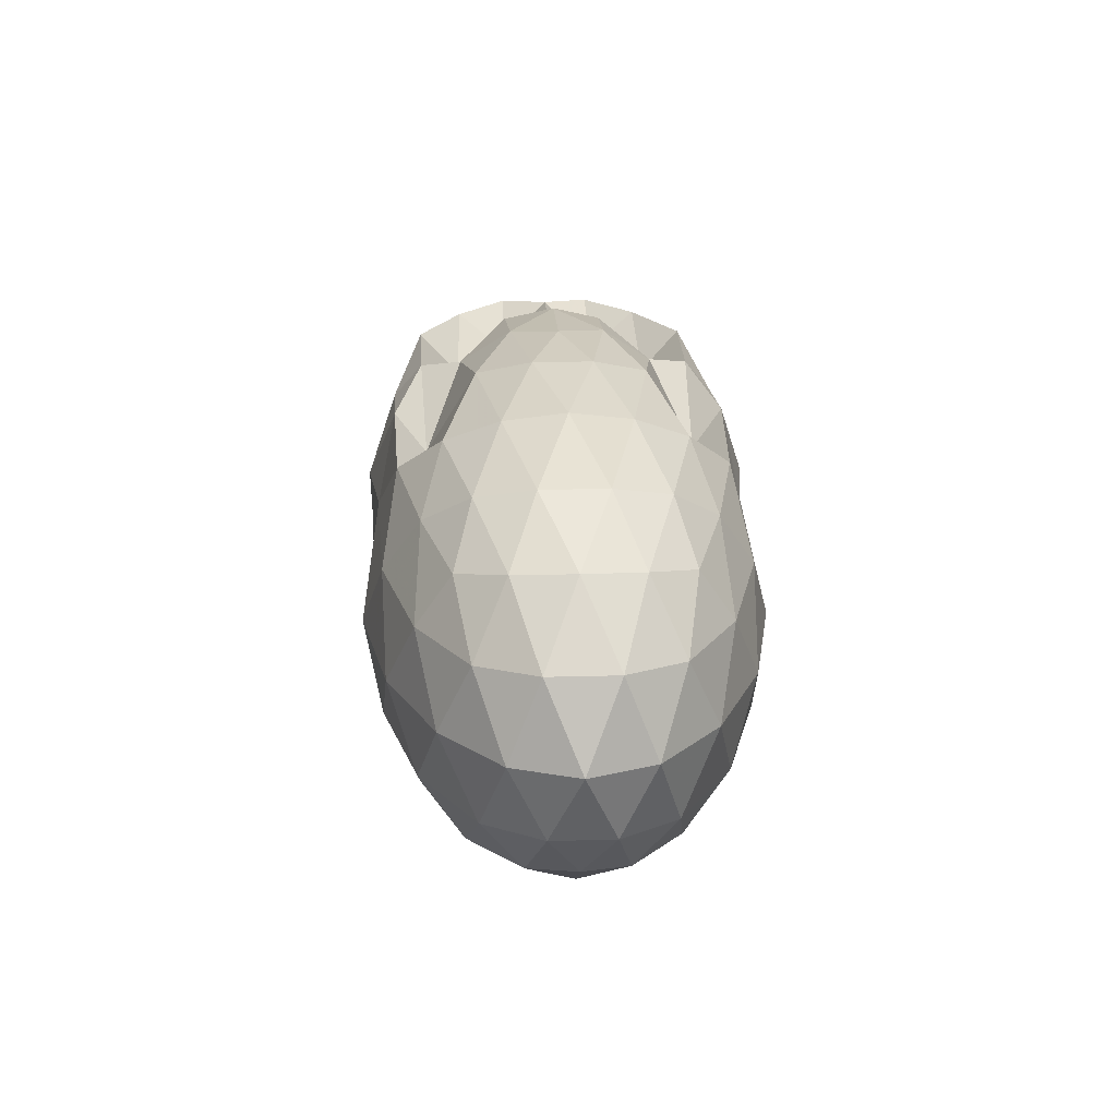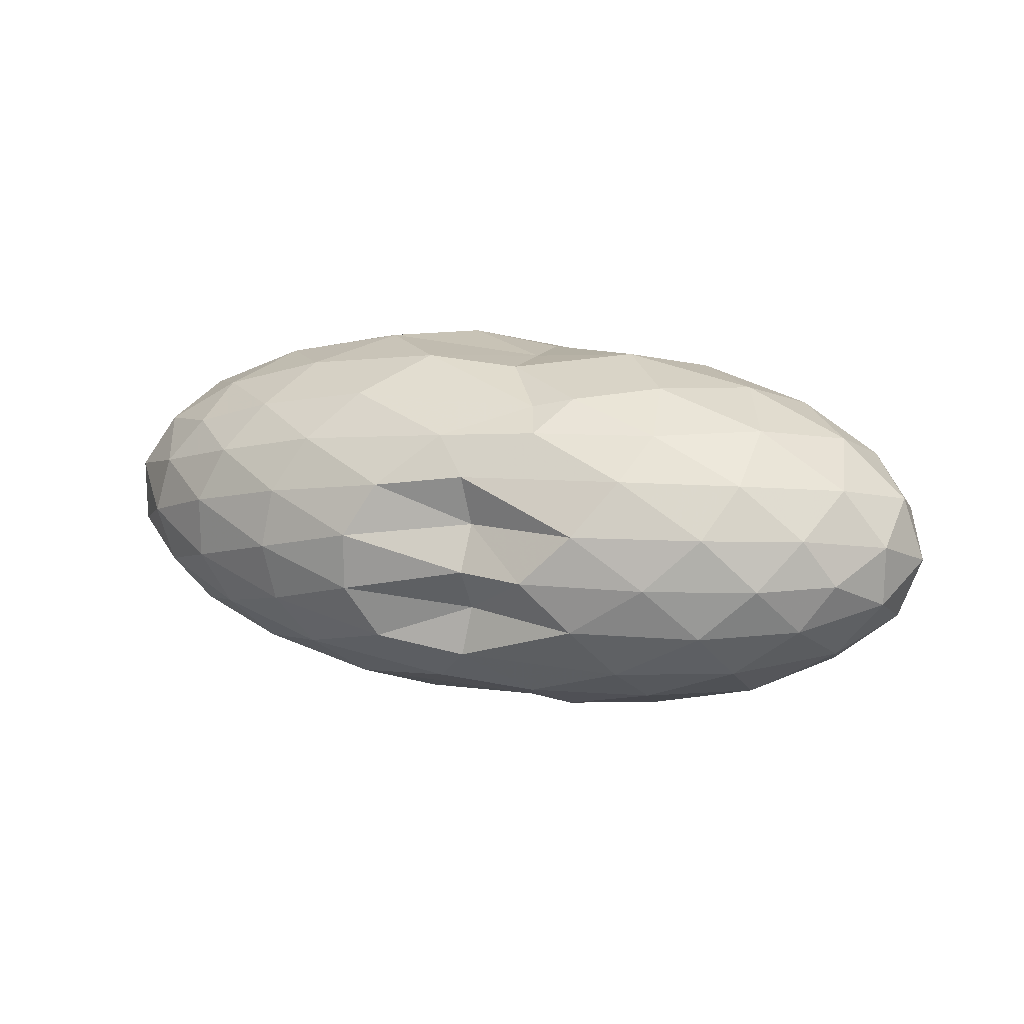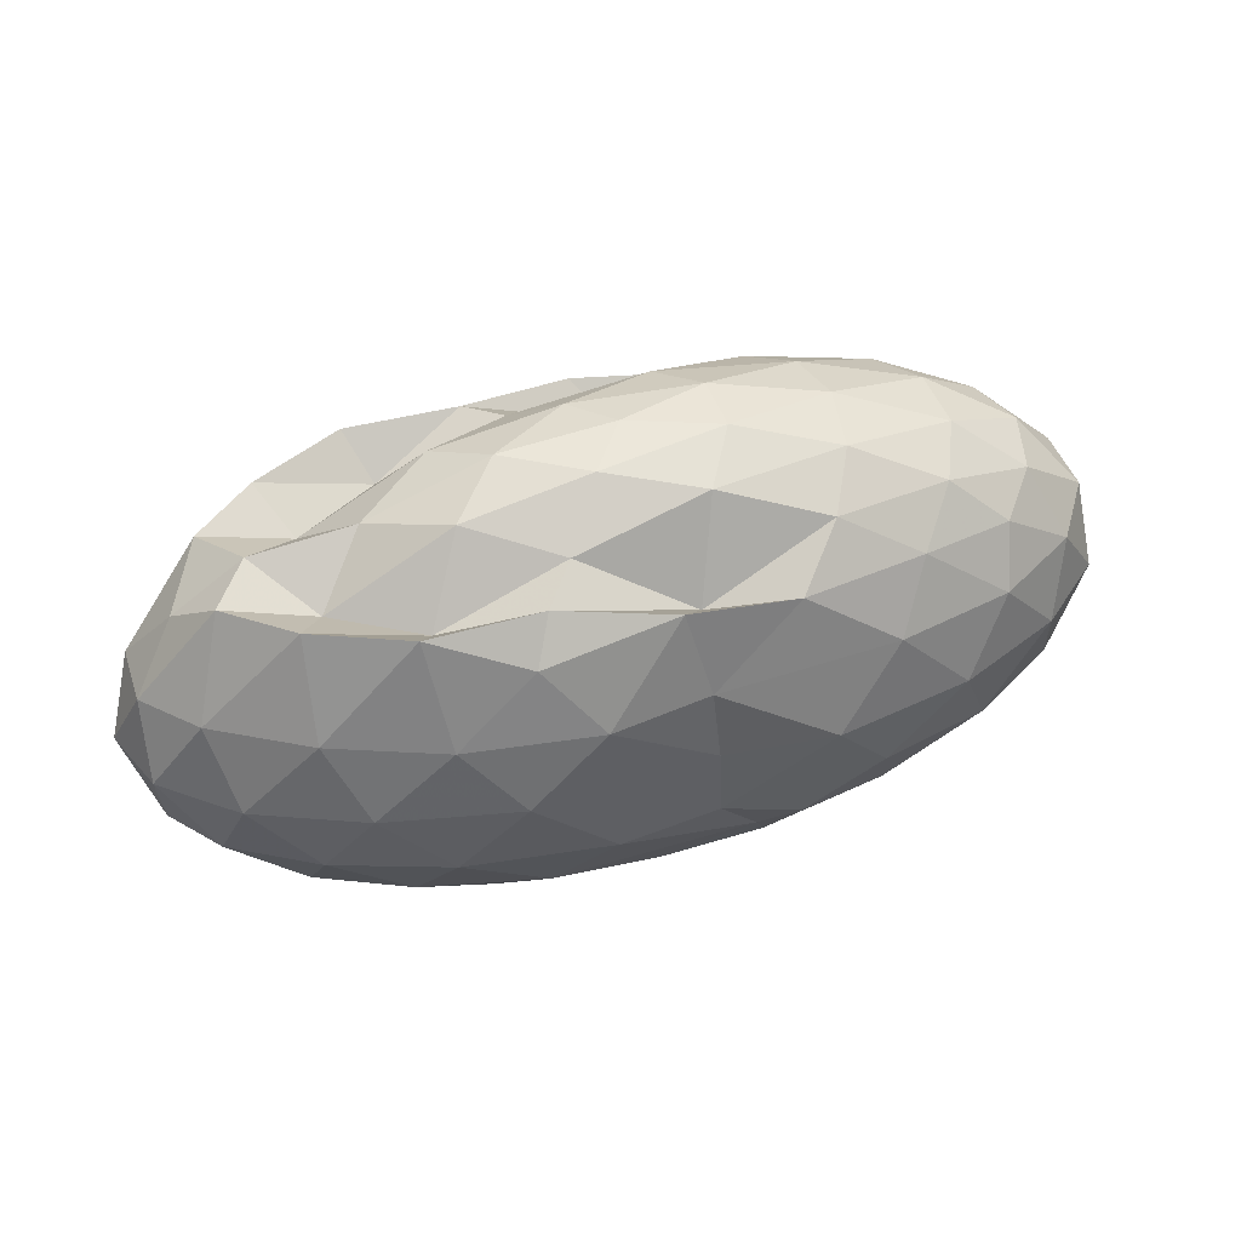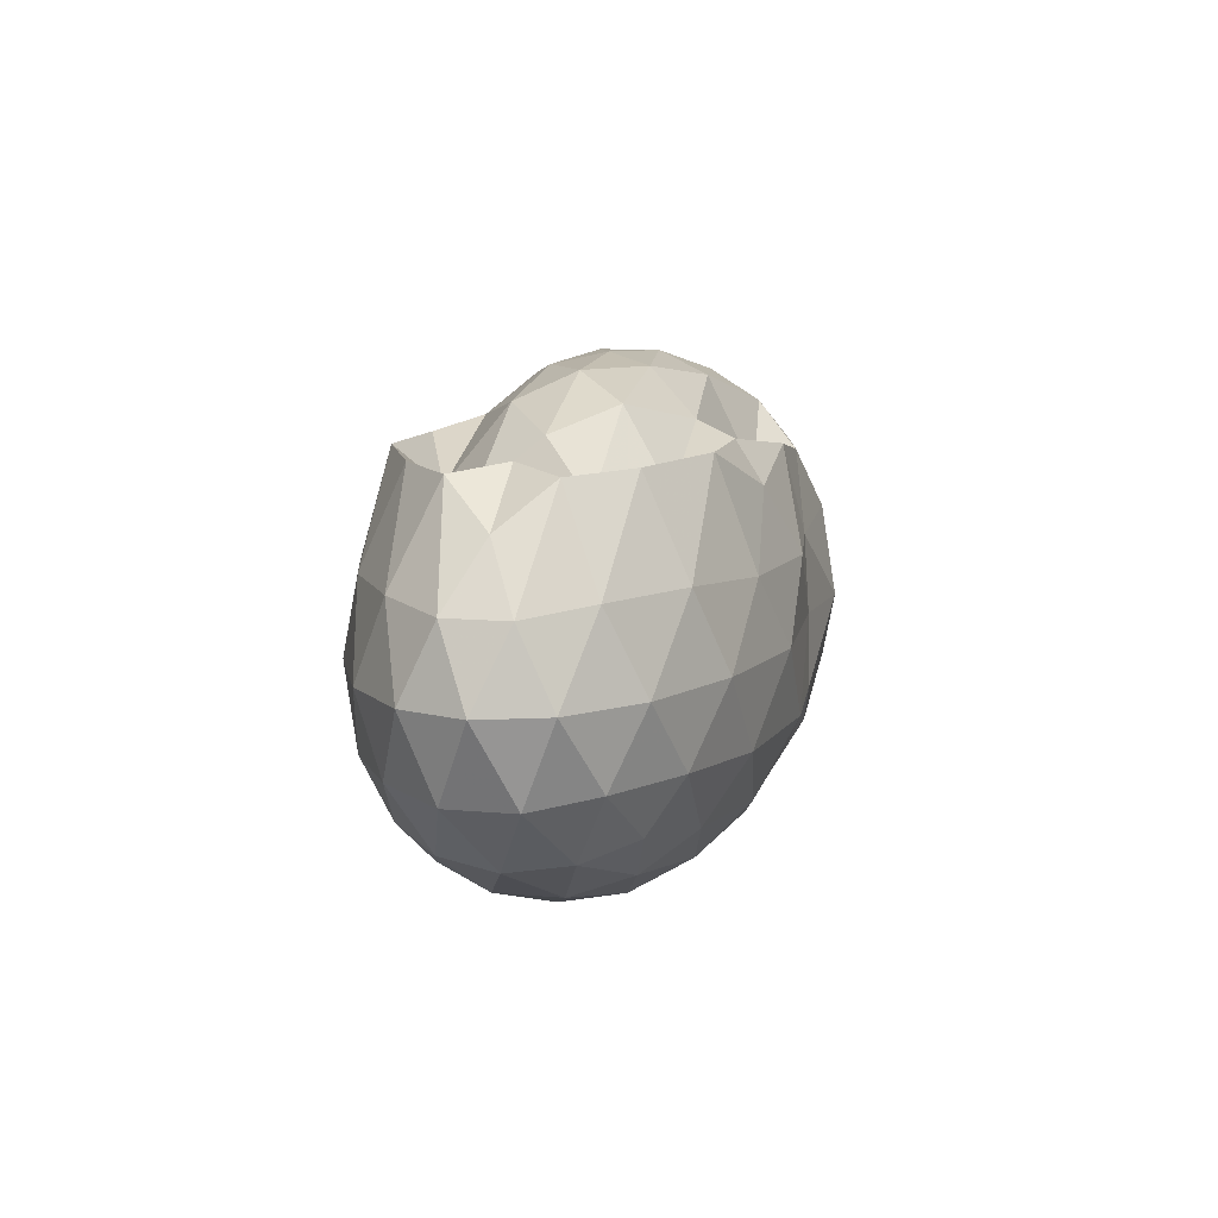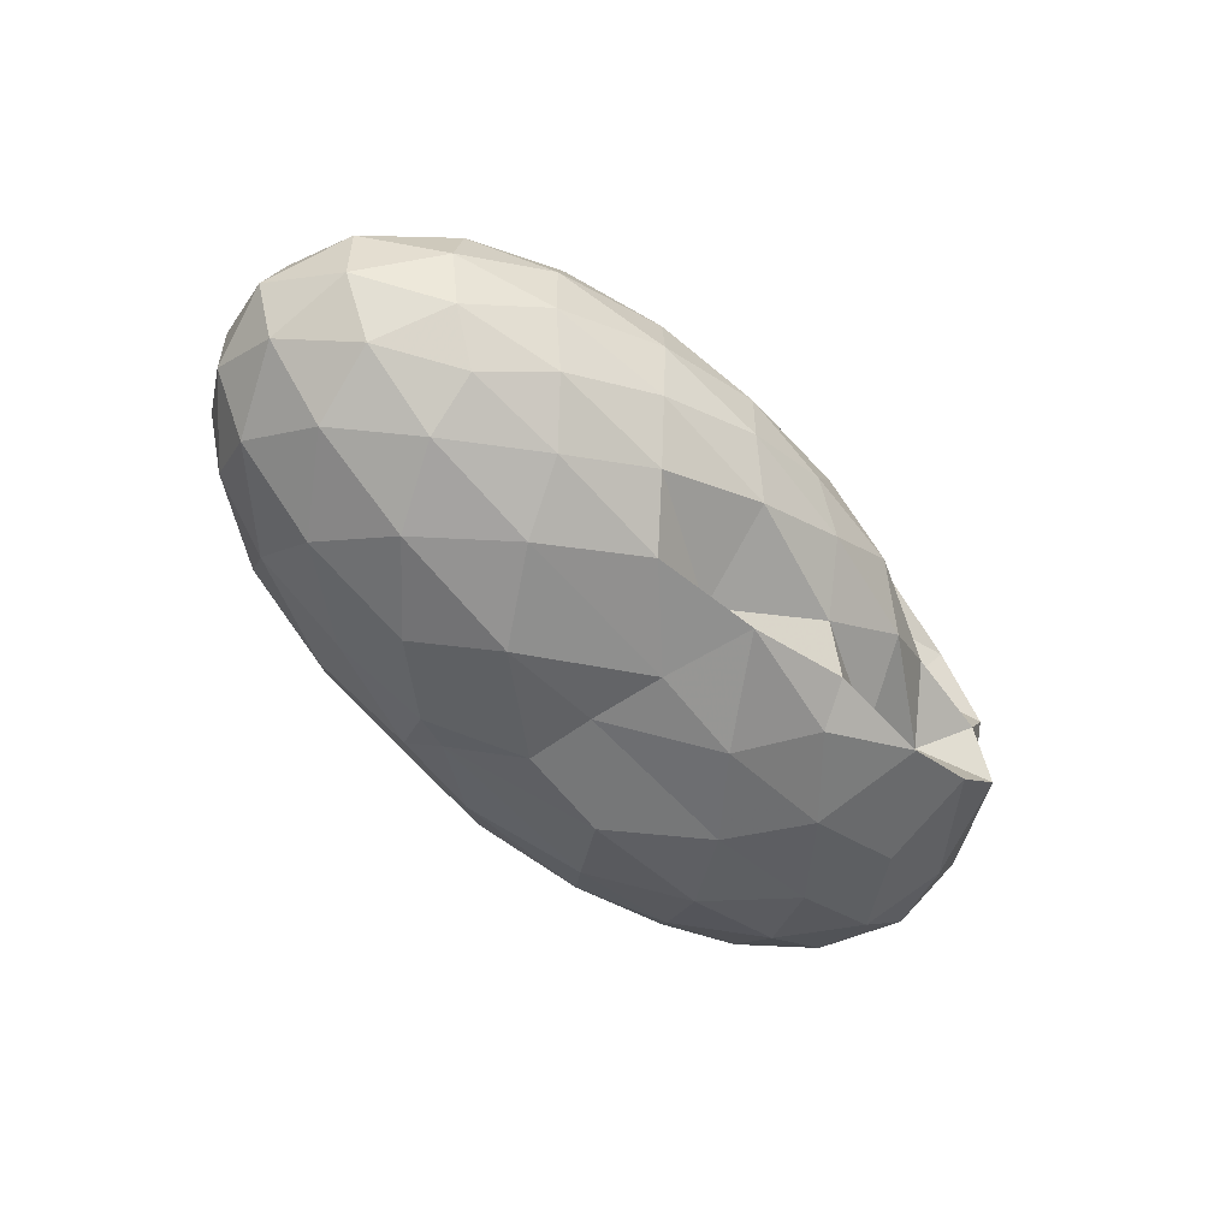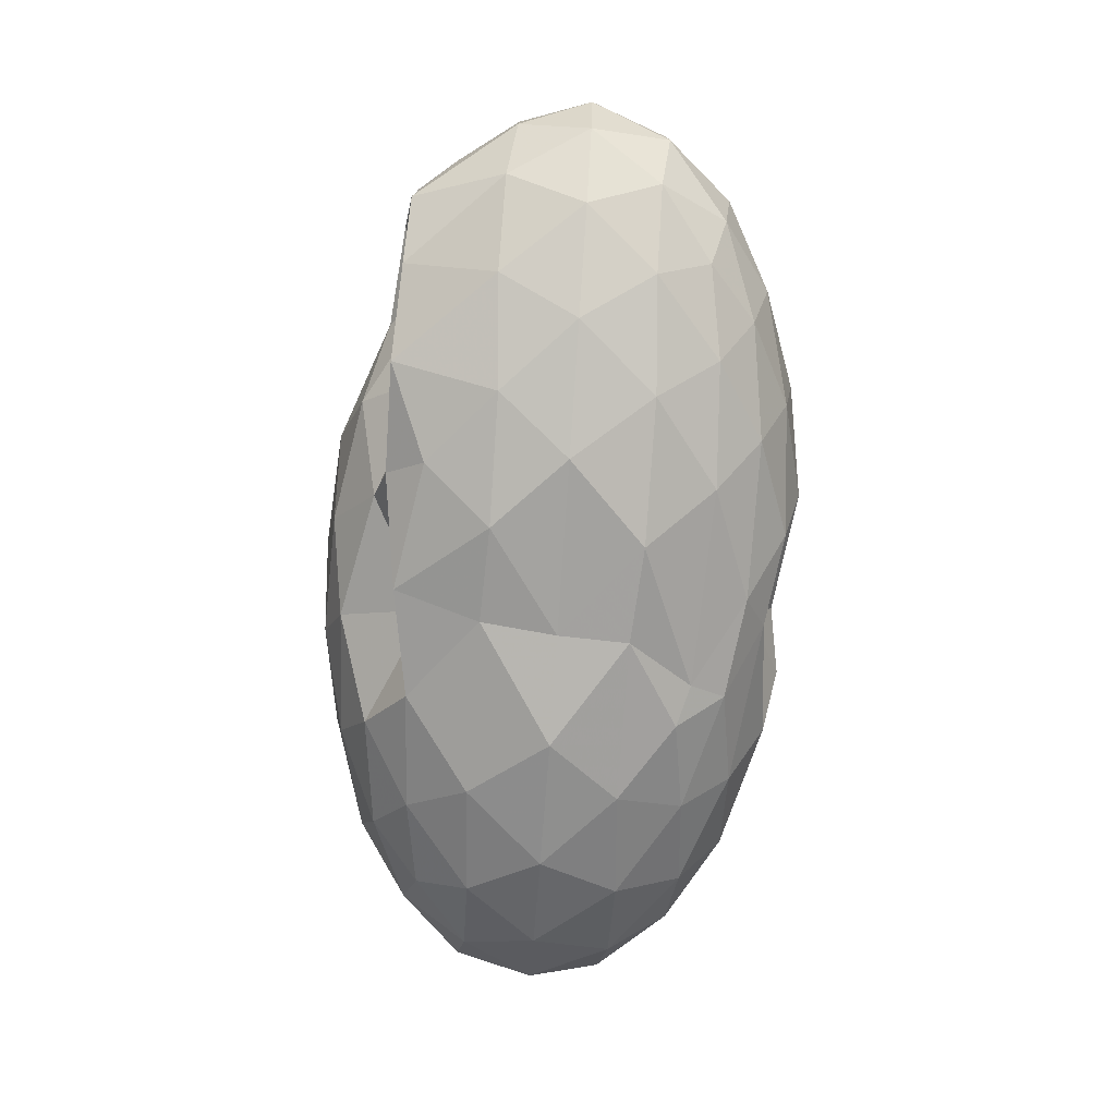
<metadata>
{"format":"obj","ext":"obj","renderer":"f3d","projection":"perspective","resolution":1024,"background":"white","views":[{"elev":22.6,"azim":-92.7,"up":"+Z"},{"elev":16.1,"azim":-157.4,"up":"+Y"},{"elev":45.0,"azim":161.9,"up":"+Z"},{"elev":10.4,"azim":103.1,"up":"+Z"},{"elev":-53.6,"azim":-49.4,"up":"+Y"},{"elev":-76.1,"azim":85.9,"up":"+Y"}]}
</metadata>
<code>
v -2.868 -0.0155 1.296
v -3.05 -0.01557 -0.8857
v -1.008 -0.01558 0.7768
v -1.17 0.2027 0.9667
v -1.451 0.4364 0.9757
v -1.867 0.6327 0.992
v -2.29 0.7574 0.8131
v -2.888 0.74 0.9186
v -3.394 0.7207 0.8374
v -3.964 0.6106 0.8113
v -4.398 0.4784 0.7505
v -4.572 0.2596 0.8171
v -4.645 -0.01563 0.845
v -4.572 -0.2908 0.8171
v -4.398 -0.5097 0.7505
v -3.964 -0.6418 0.8112
v -3.394 -0.7523 0.8374
v -2.888 -0.7713 0.919
v -2.291 -0.7885 0.8128
v -1.867 -0.664 0.992
v -1.451 -0.4678 0.9756
v -1.17 -0.234 0.9669
v -0.8157 0.1245 0.5043
v -1.026 0.3867 0.5392
v -1.438 0.6334 0.5408
v -1.939 0.7979 0.5043
v -2.538 0.8812 0.5011
v -2.988 0.8235 0.5193
v -3.815 0.7838 0.5305
v -4.353 0.6391 0.5019
v -4.728 0.4097 0.5019
v -4.91 0.1401 0.5348
v -4.91 -0.1713 0.5348
v -4.728 -0.441 0.5019
v -4.353 -0.6704 0.5019
v -3.815 -0.8153 0.5309
v -2.988 -0.8552 0.5197
v -2.538 -0.9126 0.5011
v -1.939 -0.8293 0.5044
v -1.438 -0.6647 0.541
v -1.026 -0.4179 0.5391
v -0.8156 -0.1558 0.5044
v -0.8048 0.2811 0.172
v -1.116 0.548 0.1724
v -1.6 0.7576 0.1731
v -2.204 0.889 0.1718
v -3.021 0.8412 0.1671
v -3.528 0.8893 0.1655
v -4.151 0.7695 0.1669
v -4.634 0.5548 0.1669
v -4.944 0.2843 0.1669
v -5.051 -0.01563 0.1669
v -4.944 -0.3155 0.1669
v -4.634 -0.5861 0.1669
v -4.151 -0.8008 0.1669
v -3.528 -0.921 0.1657
v -3.021 -0.8722 0.1675
v -2.204 -0.9203 0.1719
v -1.6 -0.7889 0.1731
v -1.116 -0.5793 0.1725
v -0.8048 -0.3124 0.172
v -0.697 -0.01564 0.1716
v -1.022 0.4053 -0.1603
v -1.398 0.6311 -0.1591
v -1.918 0.7864 -0.1908
v -2.581 0.8765 -0.1908
v -3.033 0.8472 -0.1598
v -3.794 0.8005 -0.1631
v -4.314 0.6439 -0.201
v -4.726 0.392 -0.201
v -4.935 0.1262 -0.1682
v -4.935 -0.1574 -0.1682
v -4.726 -0.4233 -0.201
v -4.314 -0.6752 -0.201
v -3.794 -0.8317 -0.1631
v -3.032 -0.8782 -0.16
v -2.581 -0.9078 -0.1908
v -1.918 -0.8177 -0.1908
v -1.398 -0.6623 -0.1591
v -1.022 -0.4365 -0.1603
v -0.8379 -0.1698 -0.1937
v -0.8379 0.1386 -0.1937
v -1.352 0.4728 -0.4065
v -1.767 0.6111 -0.4712
v -2.329 0.7223 -0.4973
v -3.248 0.7276 -0.4624
v -3.437 0.768 -0.4067
v -3.867 0.64 -0.4747
v -4.306 0.4487 -0.5112
v -4.611 0.207 -0.4834
v -4.759 -0.01563 -0.4168
v -4.611 -0.2383 -0.4834
v -4.306 -0.48 -0.5112
v -3.867 -0.6712 -0.4746
v -3.436 -0.7997 -0.4067
v -3.248 -0.7588 -0.4619
v -2.329 -0.7535 -0.4974
v -1.767 -0.6424 -0.4712
v -1.352 -0.5041 -0.4065
v -1.177 -0.288 -0.4736
v -1.103 -0.01563 -0.5017
v -1.177 0.2567 -0.4736
v -1.331 -0.01593 1.002
v -1.572 0.2186 0.823
v -1.955 0.448 0.8173
v -2.378 0.623 0.9893
v -3.012 0.5961 0.7718
v -3.6 0.5163 1.034
v -4.141 0.3954 0.9763
v -4.256 0.1338 1.05
v -4.256 -0.1651 1.05
v -4.141 -0.4267 0.9763
v -3.599 -0.547 1.034
v -3.012 -0.6269 0.771
v -2.378 -0.6542 0.9894
v -1.955 -0.4798 0.8172
v -1.572 -0.2498 0.8232
v -1.794 -0.01561 1.049
v -2.132 0.2134 1.144
v -2.526 0.4339 1.051
v -3.127 0.3669 1.184
v -3.734 0.2661 1.163
v -3.775 -0.01575 1.21
v -3.734 -0.2973 1.163
v -3.127 -0.3976 1.185
v -2.527 -0.4653 1.051
v -2.132 -0.2446 1.144
v -2.349 -0.01552 1.257
v -2.705 0.2005 1.251
v -3.278 0.1192 1.277
v -3.278 -0.1505 1.277
v -2.704 -0.2316 1.251
v -1.61 0.3903 -0.6302
v -2.132 0.5165 -0.7006
v -2.86 0.6006 -0.6948
v -3.318 0.637 -0.6283
v -3.777 0.4629 -0.7051
v -4.189 0.2262 -0.716
v -4.441 -0.01563 -0.6426
v -4.189 -0.2575 -0.716
v -3.777 -0.4943 -0.7052
v -3.319 -0.6676 -0.6281
v -2.859 -0.6318 -0.6951
v -2.132 -0.5478 -0.7006
v -1.61 -0.4216 -0.6302
v -1.494 -0.1632 -0.704
v -1.494 0.132 -0.704
v -1.998 0.2652 -0.8284
v -2.594 0.369 -0.8712
v -3.017 0.4334 -0.8034
v -3.603 0.2201 -0.8748
v -3.946 -0.01557 -0.8298
v -3.603 -0.2514 -0.8744
v -3.018 -0.4647 -0.8032
v -2.594 -0.3995 -0.8712
v -1.998 -0.2965 -0.8284
v -1.958 -0.01563 -0.8752
v -2.453 0.1191 -0.9473
v -3.055 0.195 -0.7685
v -3.374 -0.01591 -0.9443
v -3.056 -0.2264 -0.7687
v -2.453 -0.1504 -0.9473
f 3 23 4
f 4 23 24
f 4 24 5
f 5 24 25
f 5 25 6
f 6 25 26
f 6 26 7
f 7 26 27
f 7 27 8
f 8 27 28
f 8 28 9
f 9 28 29
f 9 29 10
f 10 29 30
f 10 30 11
f 11 30 31
f 11 31 12
f 12 31 32
f 12 32 13
f 13 32 33
f 13 33 14
f 14 33 34
f 14 34 15
f 15 34 35
f 15 35 16
f 16 35 36
f 16 36 17
f 17 36 37
f 17 37 18
f 18 37 38
f 18 38 19
f 19 38 39
f 19 39 20
f 20 39 40
f 20 40 21
f 21 40 41
f 21 41 22
f 22 41 42
f 22 42 3
f 3 42 23
f 23 43 24
f 24 43 44
f 24 44 25
f 25 44 45
f 25 45 26
f 26 45 46
f 26 46 27
f 27 46 47
f 27 47 28
f 28 47 48
f 28 48 29
f 29 48 49
f 29 49 30
f 30 49 50
f 30 50 31
f 31 50 51
f 31 51 32
f 32 51 52
f 32 52 33
f 33 52 53
f 33 53 34
f 34 53 54
f 34 54 35
f 35 54 55
f 35 55 36
f 36 55 56
f 36 56 37
f 37 56 57
f 37 57 38
f 38 57 58
f 38 58 39
f 39 58 59
f 39 59 40
f 40 59 60
f 40 60 41
f 41 60 61
f 41 61 42
f 42 61 62
f 42 62 23
f 23 62 43
f 43 63 44
f 44 63 64
f 44 64 45
f 45 64 65
f 45 65 46
f 46 65 66
f 46 66 47
f 47 66 67
f 47 67 48
f 48 67 68
f 48 68 49
f 49 68 69
f 49 69 50
f 50 69 70
f 50 70 51
f 51 70 71
f 51 71 52
f 52 71 72
f 52 72 53
f 53 72 73
f 53 73 54
f 54 73 74
f 54 74 55
f 55 74 75
f 55 75 56
f 56 75 76
f 56 76 57
f 57 76 77
f 57 77 58
f 58 77 78
f 58 78 59
f 59 78 79
f 59 79 60
f 60 79 80
f 60 80 61
f 61 80 81
f 61 81 62
f 62 81 82
f 62 82 43
f 43 82 63
f 63 83 64
f 64 83 84
f 64 84 65
f 65 84 85
f 65 85 66
f 66 85 86
f 66 86 67
f 67 86 87
f 67 87 68
f 68 87 88
f 68 88 69
f 69 88 89
f 69 89 70
f 70 89 90
f 70 90 71
f 71 90 91
f 71 91 72
f 72 91 92
f 72 92 73
f 73 92 93
f 73 93 74
f 74 93 94
f 74 94 75
f 75 94 95
f 75 95 76
f 76 95 96
f 76 96 77
f 77 96 97
f 77 97 78
f 78 97 98
f 78 98 79
f 79 98 99
f 79 99 80
f 80 99 100
f 80 100 81
f 81 100 101
f 81 101 82
f 82 101 102
f 82 102 63
f 63 102 83
f 103 104 118
f 104 119 118
f 104 105 119
f 105 120 119
f 105 106 120
f 106 107 120
f 107 121 120
f 107 108 121
f 108 122 121
f 108 109 122
f 109 110 122
f 110 123 122
f 110 111 123
f 111 124 123
f 111 112 124
f 112 113 124
f 113 125 124
f 113 114 125
f 114 126 125
f 114 115 126
f 115 116 126
f 116 127 126
f 116 117 127
f 117 118 127
f 117 103 118
f 118 119 128
f 119 129 128
f 119 120 129
f 120 121 129
f 121 130 129
f 121 122 130
f 122 123 130
f 123 131 130
f 123 124 131
f 124 125 131
f 125 132 131
f 125 126 132
f 126 127 132
f 127 128 132
f 127 118 128
f 133 148 134
f 134 148 149
f 134 149 135
f 135 149 150
f 135 150 136
f 136 150 137
f 137 150 151
f 137 151 138
f 138 151 152
f 138 152 139
f 139 152 140
f 140 152 153
f 140 153 141
f 141 153 154
f 141 154 142
f 142 154 143
f 143 154 155
f 143 155 144
f 144 155 156
f 144 156 145
f 145 156 146
f 146 156 157
f 146 157 147
f 147 157 148
f 147 148 133
f 148 158 149
f 149 158 159
f 149 159 150
f 150 159 151
f 151 159 160
f 151 160 152
f 152 160 153
f 153 160 161
f 153 161 154
f 154 161 155
f 155 161 162
f 155 162 156
f 156 162 157
f 157 162 158
f 157 158 148
f 3 4 103
f 103 4 104
f 4 5 104
f 104 5 105
f 5 6 105
f 105 6 106
f 6 7 106
f 7 8 106
f 106 8 107
f 8 9 107
f 107 9 108
f 9 10 108
f 108 10 109
f 10 11 109
f 11 12 109
f 109 12 110
f 12 13 110
f 110 13 111
f 13 14 111
f 111 14 112
f 14 15 112
f 15 16 112
f 112 16 113
f 16 17 113
f 113 17 114
f 17 18 114
f 114 18 115
f 18 19 115
f 19 20 115
f 115 20 116
f 20 21 116
f 116 21 117
f 21 22 117
f 117 22 103
f 22 3 103
f 83 133 84
f 84 133 134
f 84 134 85
f 85 134 135
f 85 135 86
f 86 135 136
f 86 136 87
f 87 136 88
f 88 136 137
f 88 137 89
f 89 137 138
f 89 138 90
f 90 138 139
f 90 139 91
f 91 139 92
f 92 139 140
f 92 140 93
f 93 140 141
f 93 141 94
f 94 141 142
f 94 142 95
f 95 142 96
f 96 142 143
f 96 143 97
f 97 143 144
f 97 144 98
f 98 144 145
f 98 145 99
f 99 145 100
f 100 145 146
f 100 146 101
f 101 146 147
f 101 147 102
f 102 147 133
f 102 133 83
f 128 129 1
f 129 130 1
f 130 131 1
f 131 132 1
f 132 128 1
f 159 158 2
f 160 159 2
f 161 160 2
f 162 161 2
f 158 162 2

</code>
